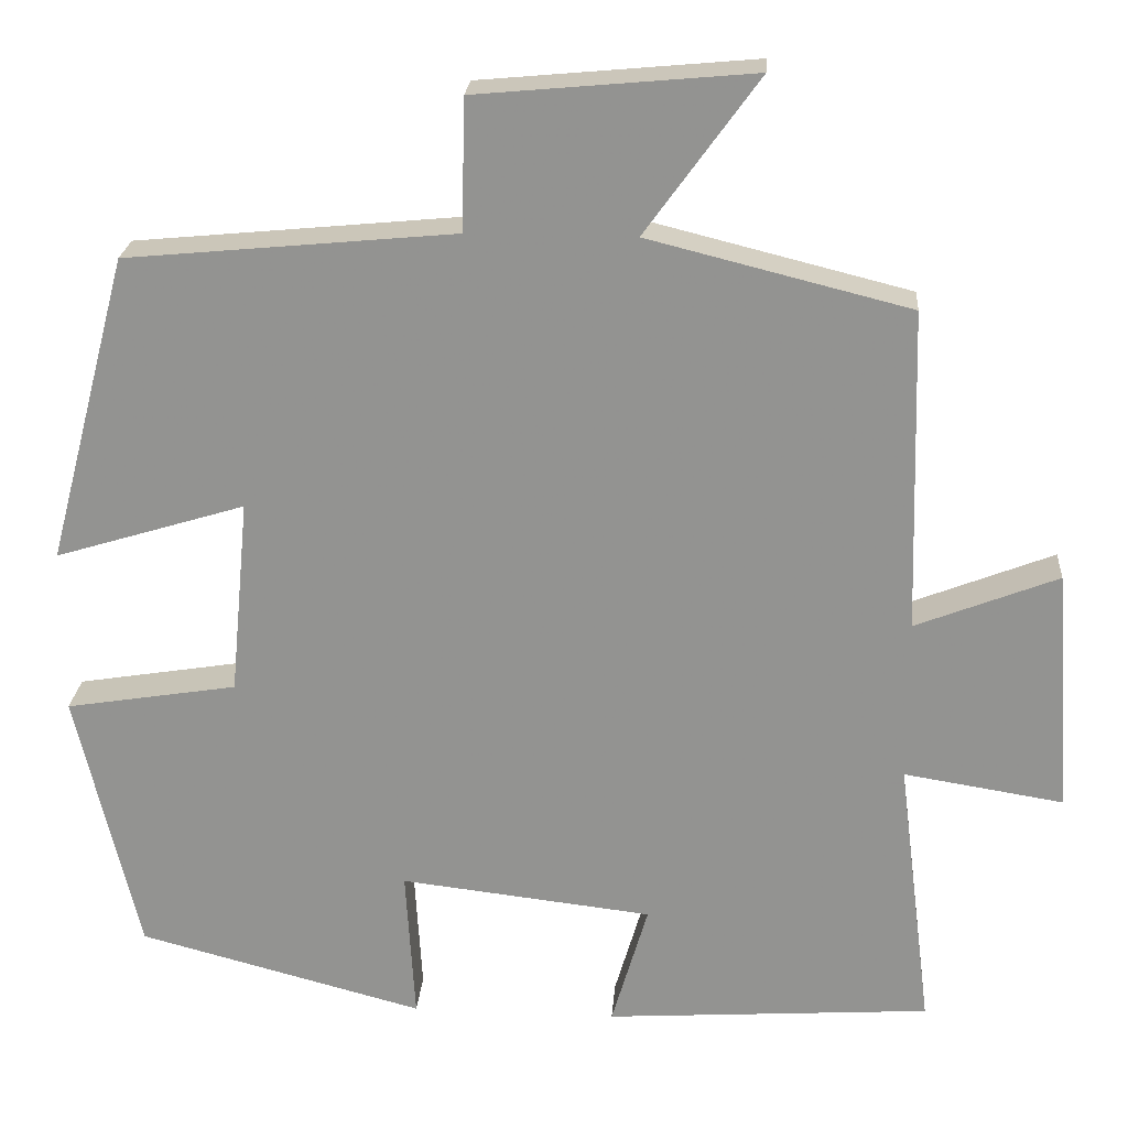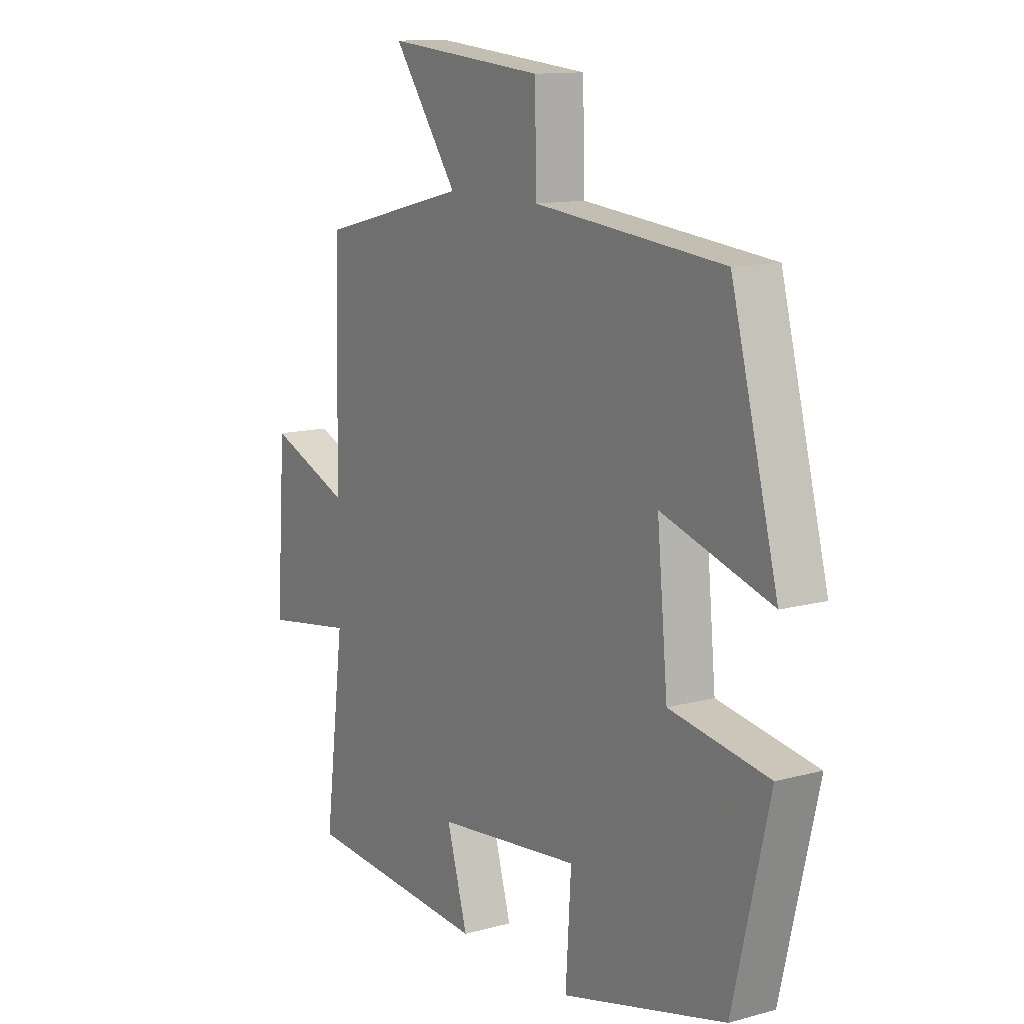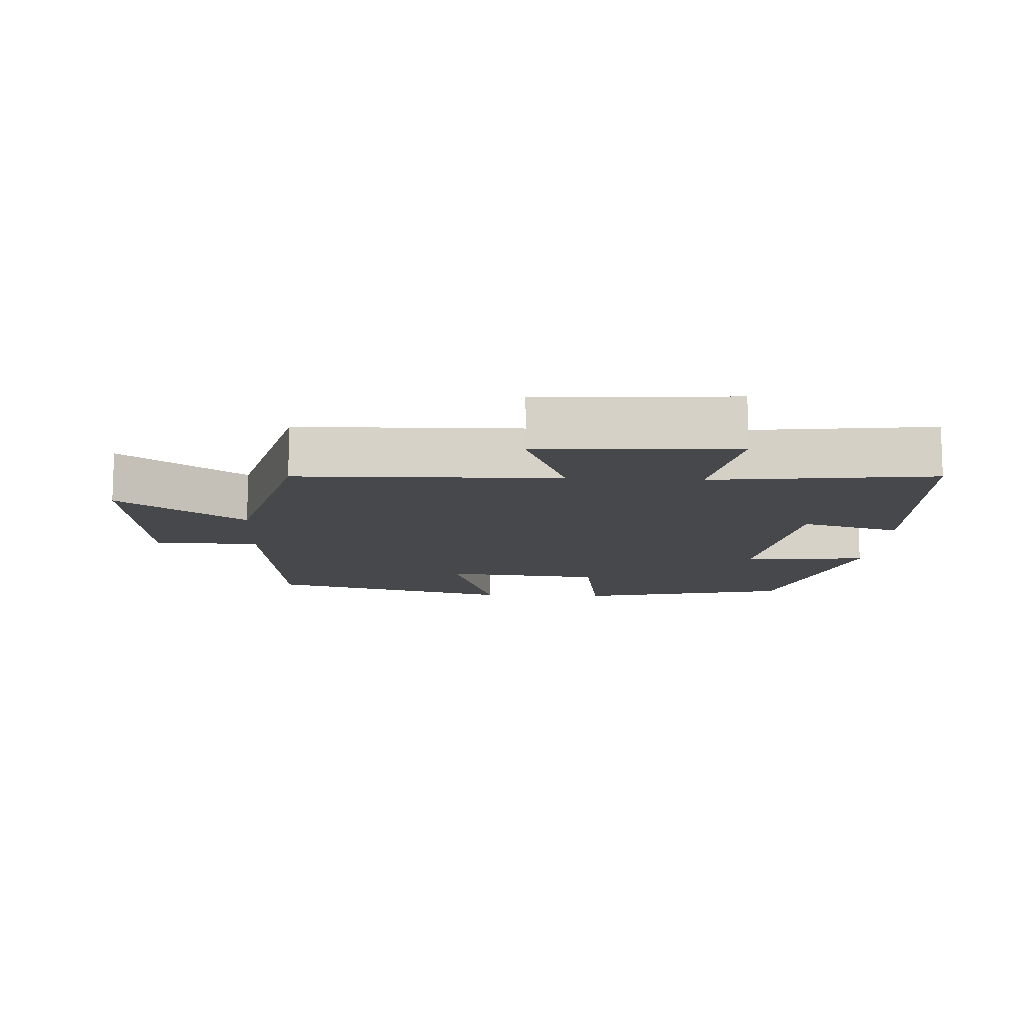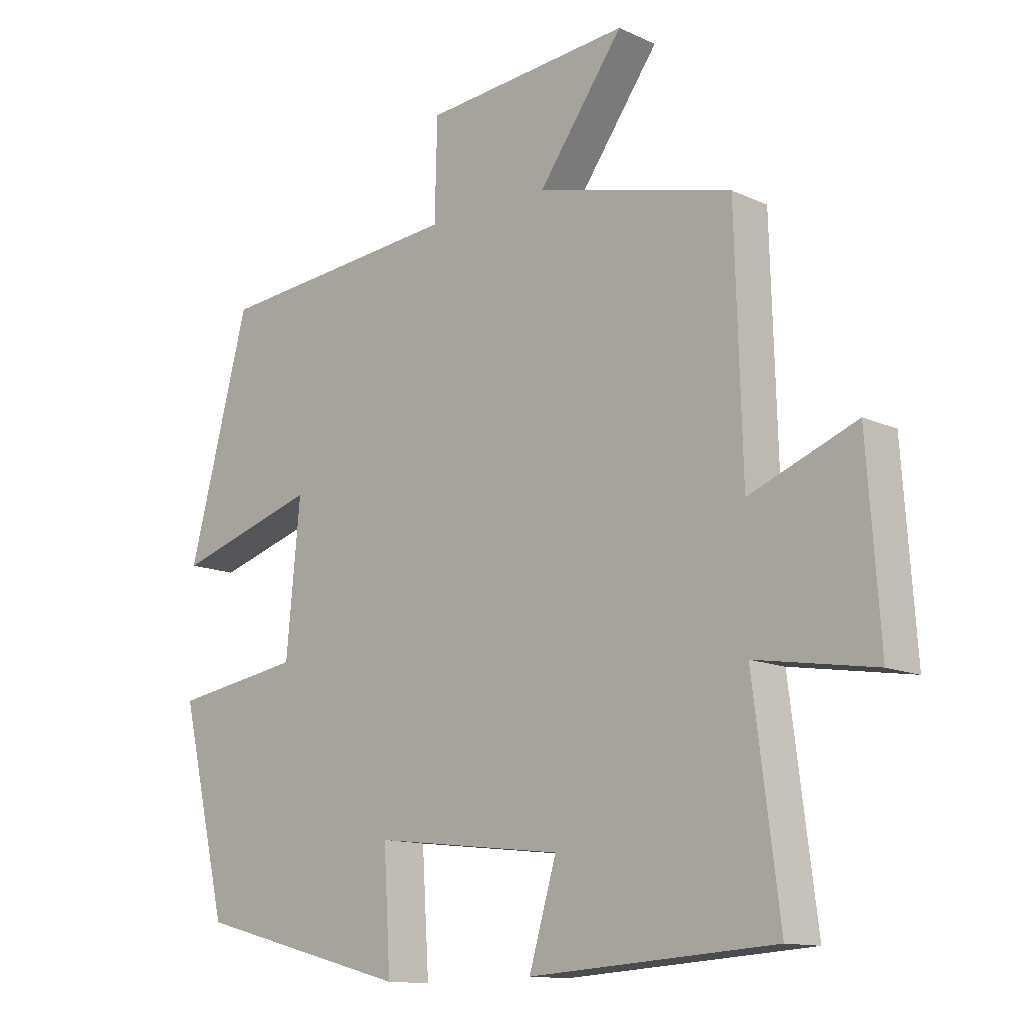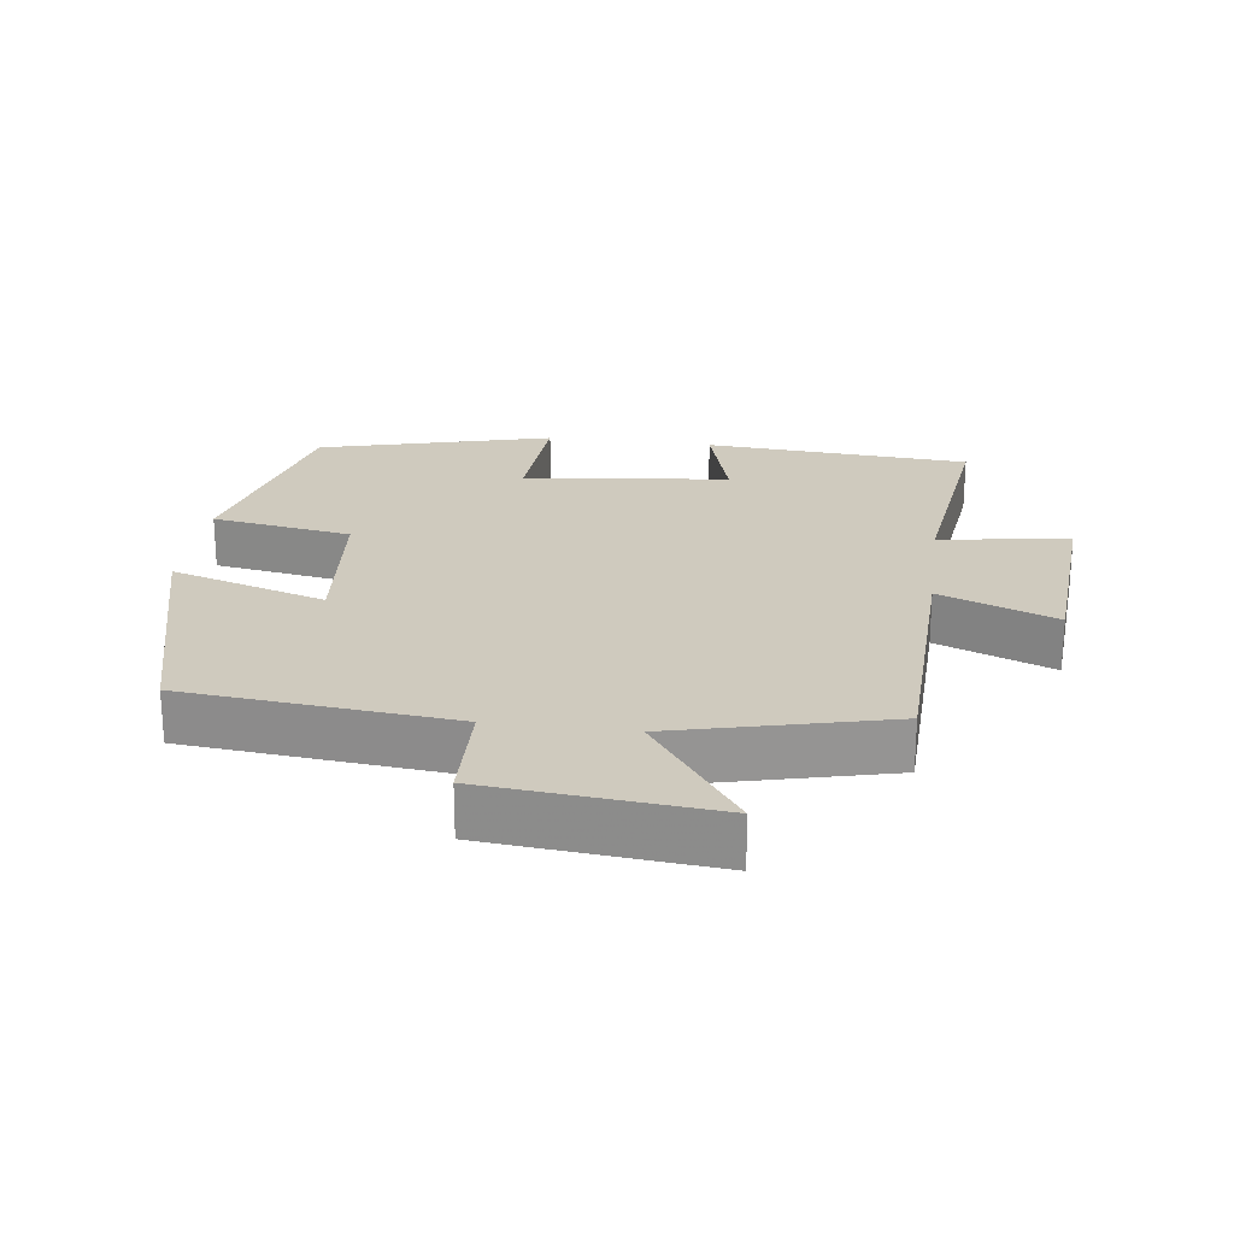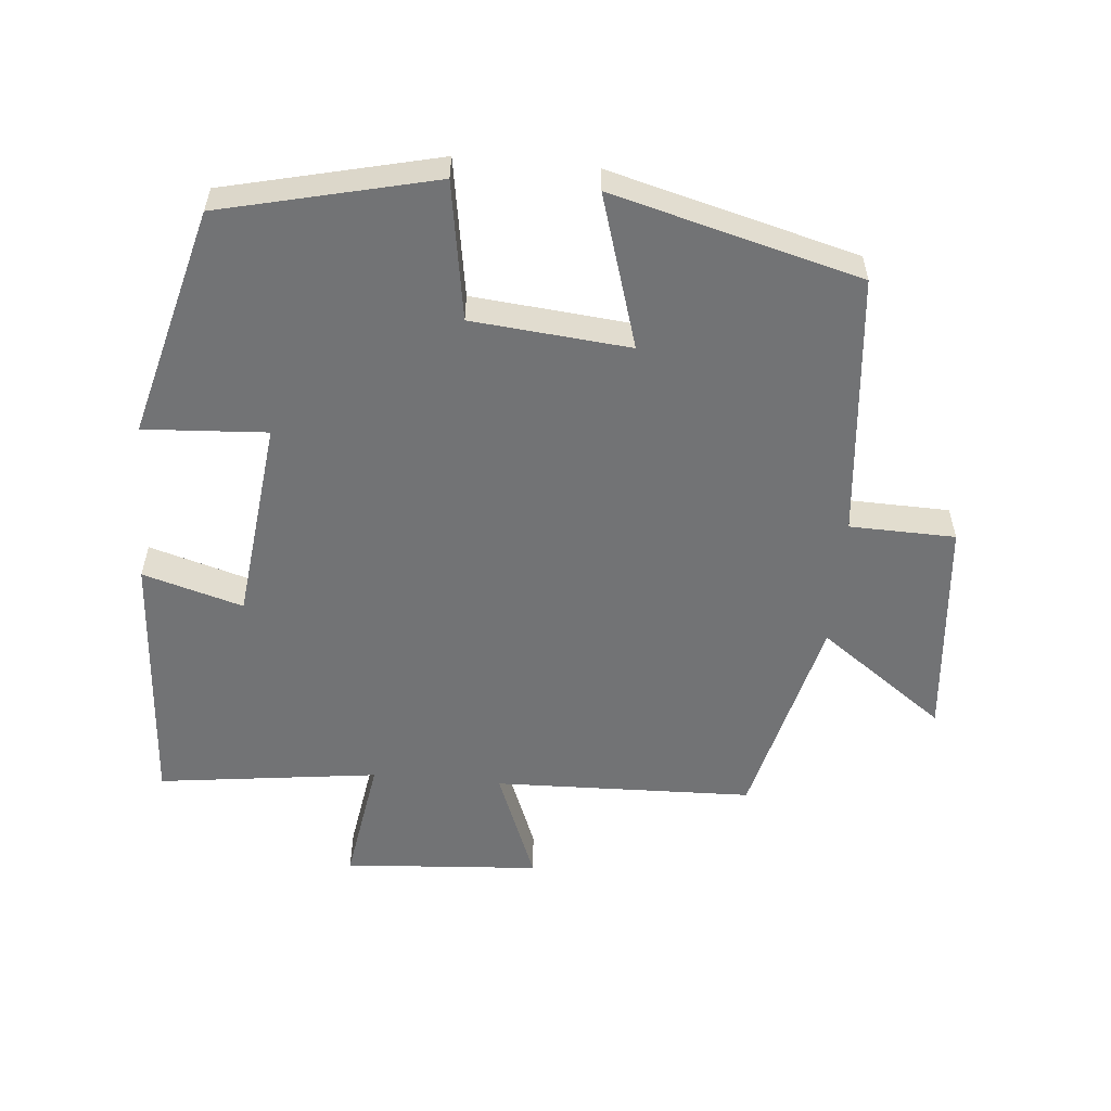
<metadata>
{"format":"obj","ext":"obj","renderer":"f3d","projection":"perspective","resolution":1024,"background":"white","views":[{"elev":22.8,"azim":4.3,"up":"+Z"},{"elev":12.5,"azim":-122.5,"up":"+Z"},{"elev":-11.6,"azim":86.7,"up":"+Y"},{"elev":-12.7,"azim":43.1,"up":"+Z"},{"elev":23.2,"azim":7.6,"up":"+Y"},{"elev":-55.8,"azim":-95.1,"up":"+Y"}]}
</metadata>
<code>
v -0.404 0.07 0.463
v -0.016 0.07 0.5
v -0.012 0.07 0.655
v 0.314 0.07 0.685
v 0.18 0.07 0.5
v 0.489 0.07 0.423
v 0.5 0.07 0.042
v 0.668 0.07 0.108
v 0.688 0.07 -0.18
v 0.5 0.07 -0.15
v 0.541 0.07 -0.474
v 0.156 0.07 -0.5
v 0.199 0.07 -0.353
v -0.099 0.07 -0.319
v -0.088 0.07 -0.5
v -0.426 0.07 -0.411
v -0.5 0.07 -0.097
v -0.297 0.07 -0.064
v -0.275 0.07 0.168
v -0.5 0.07 0.099
v -0.404 0 0.463
v -0.016 0 0.5
v -0.012 0 0.655
v 0.314 0 0.685
v 0.18 0 0.5
v 0.489 0 0.423
v 0.5 0 0.042
v 0.668 0 0.108
v 0.688 0 -0.18
v 0.5 0 -0.15
v 0.541 0 -0.474
v 0.156 0 -0.5
v 0.199 0 -0.353
v -0.099 0 -0.319
v -0.088 0 -0.5
v -0.426 0 -0.411
v -0.5 0 -0.097
v -0.297 0 -0.064
v -0.275 0 0.168
v -0.5 0 0.099
f 19 20 1 2
f 18 19 2
f 15 16 17 18
f 14 15 18
f 13 14 18 2
f 10 11 12 13
f 10 13 2 3
f 7 8 9 10
f 5 6 7 10
f 5 10 3
f 3 4 5
f 22 21 40 39
f 22 39 38
f 38 37 36 35
f 38 35 34
f 22 38 34 33
f 33 32 31 30
f 23 22 33 30
f 30 29 28 27
f 30 27 26 25
f 23 30 25
f 25 24 23
f 1 21 22 2
f 2 22 23 3
f 3 23 24 4
f 4 24 25 5
f 5 25 26 6
f 6 26 27 7
f 7 27 28 8
f 8 28 29 9
f 9 29 30 10
f 10 30 31 11
f 11 31 32 12
f 12 32 33 13
f 13 33 34 14
f 14 34 35 15
f 15 35 36 16
f 16 36 37 17
f 17 37 38 18
f 18 38 39 19
f 19 39 40 20
f 20 40 21 1

</code>
